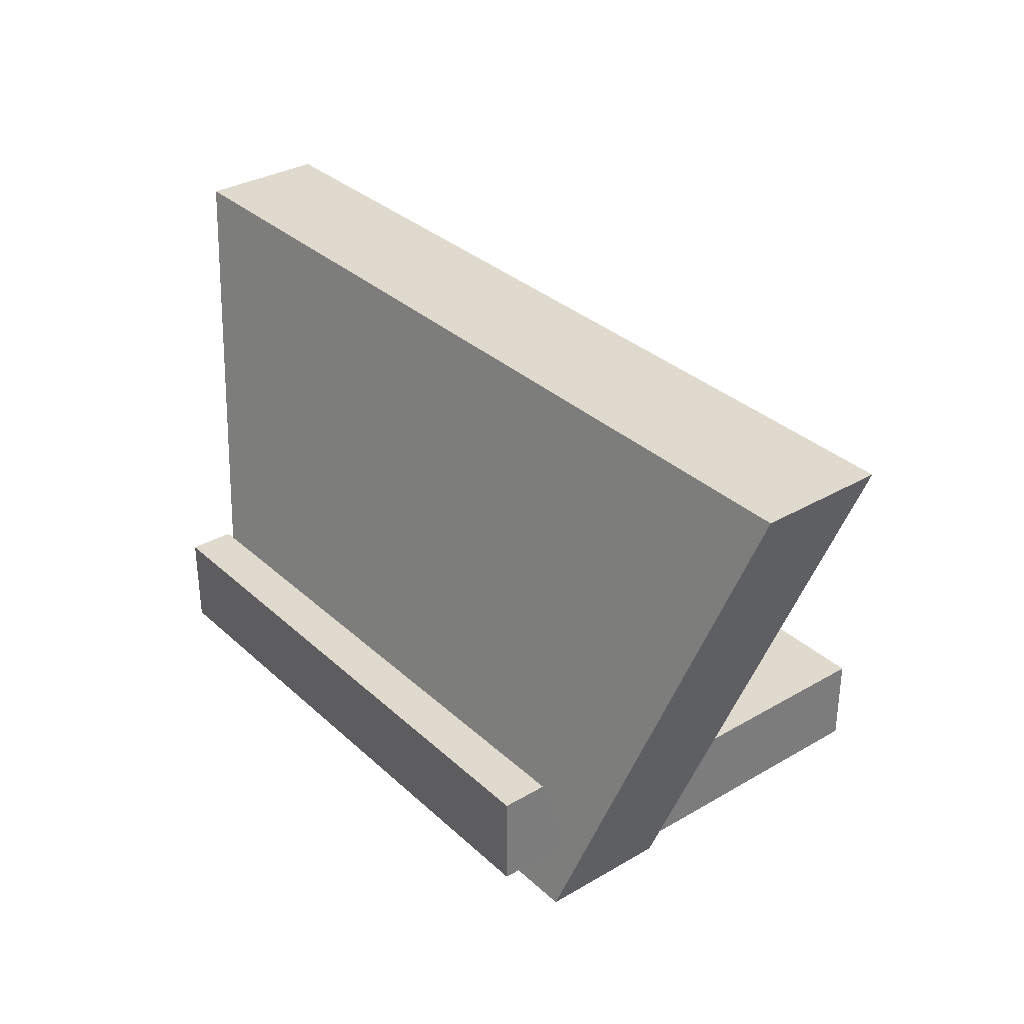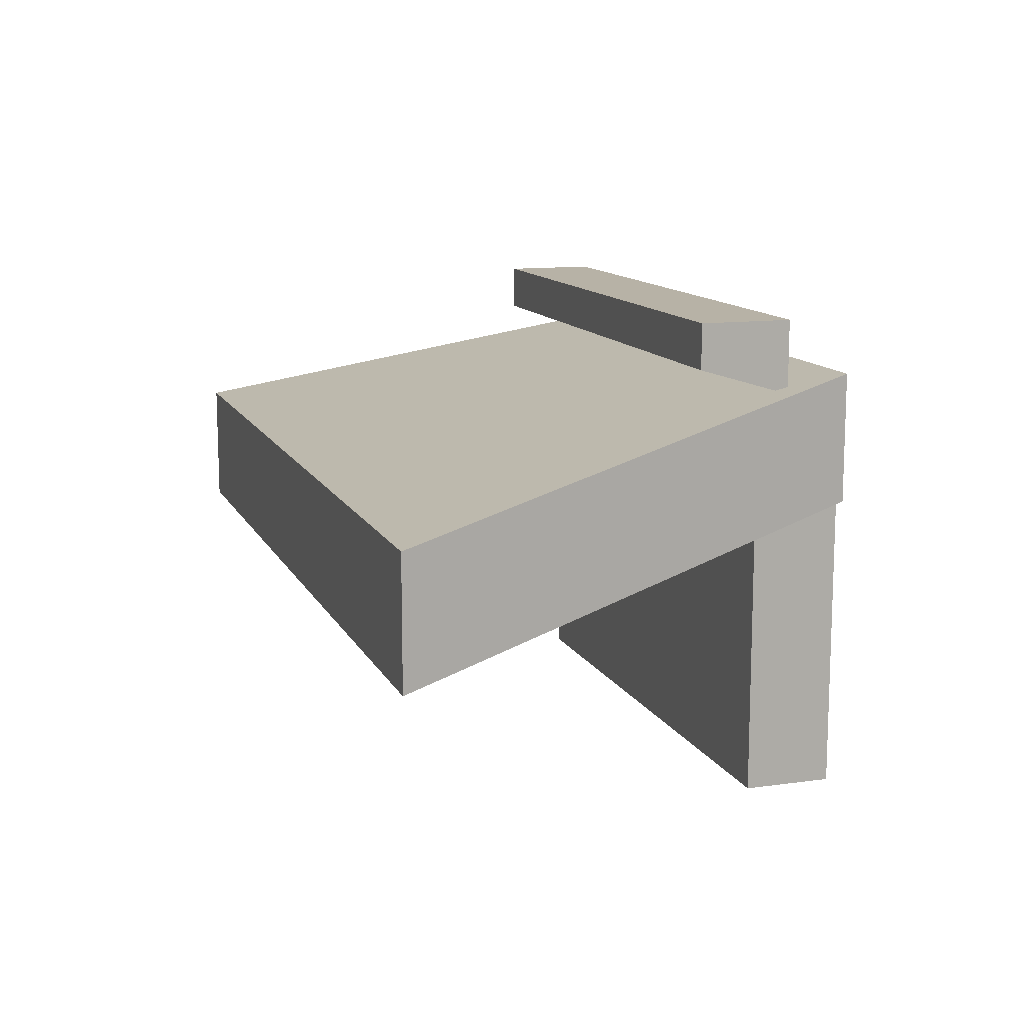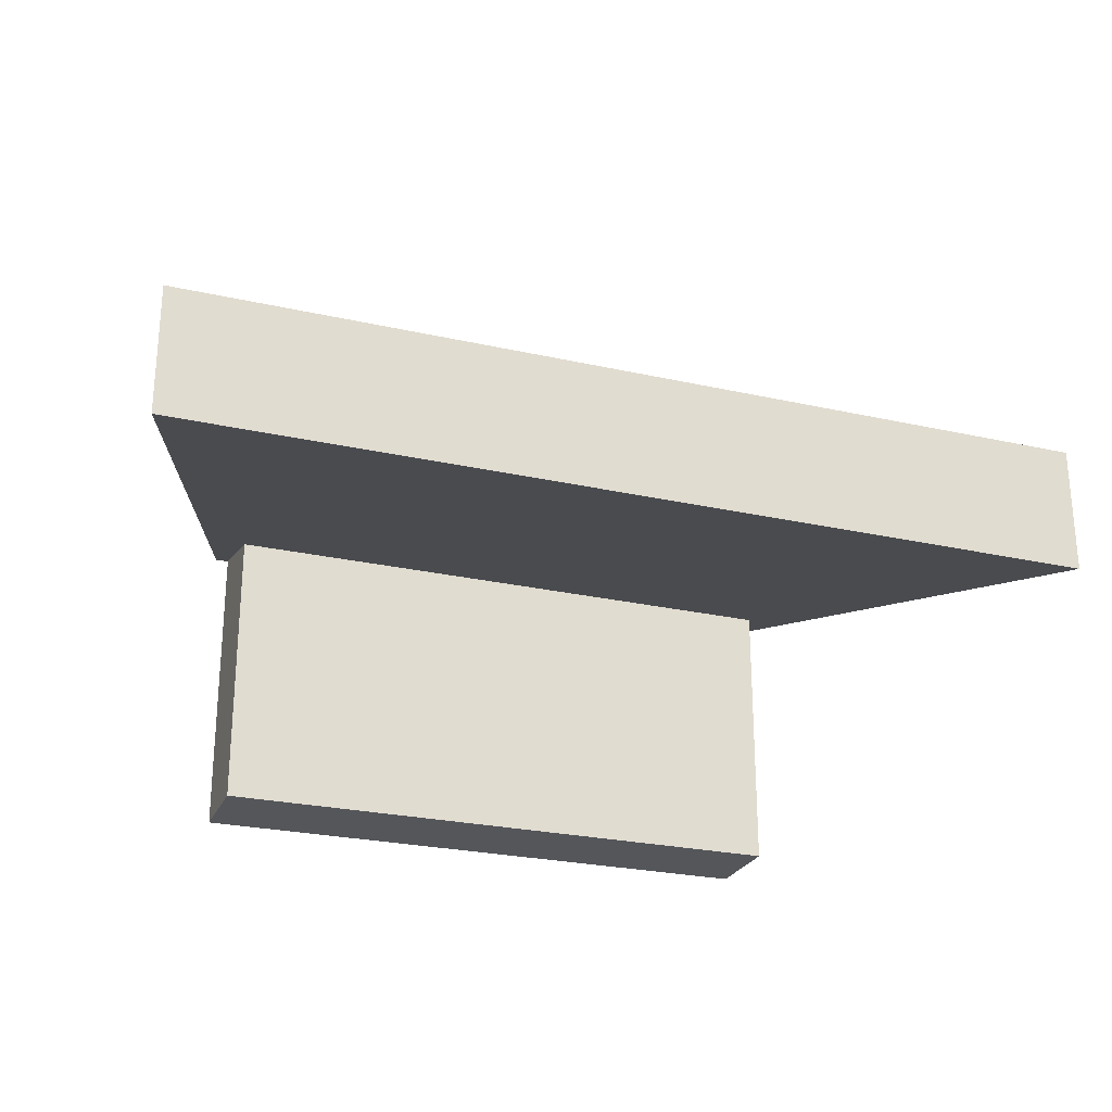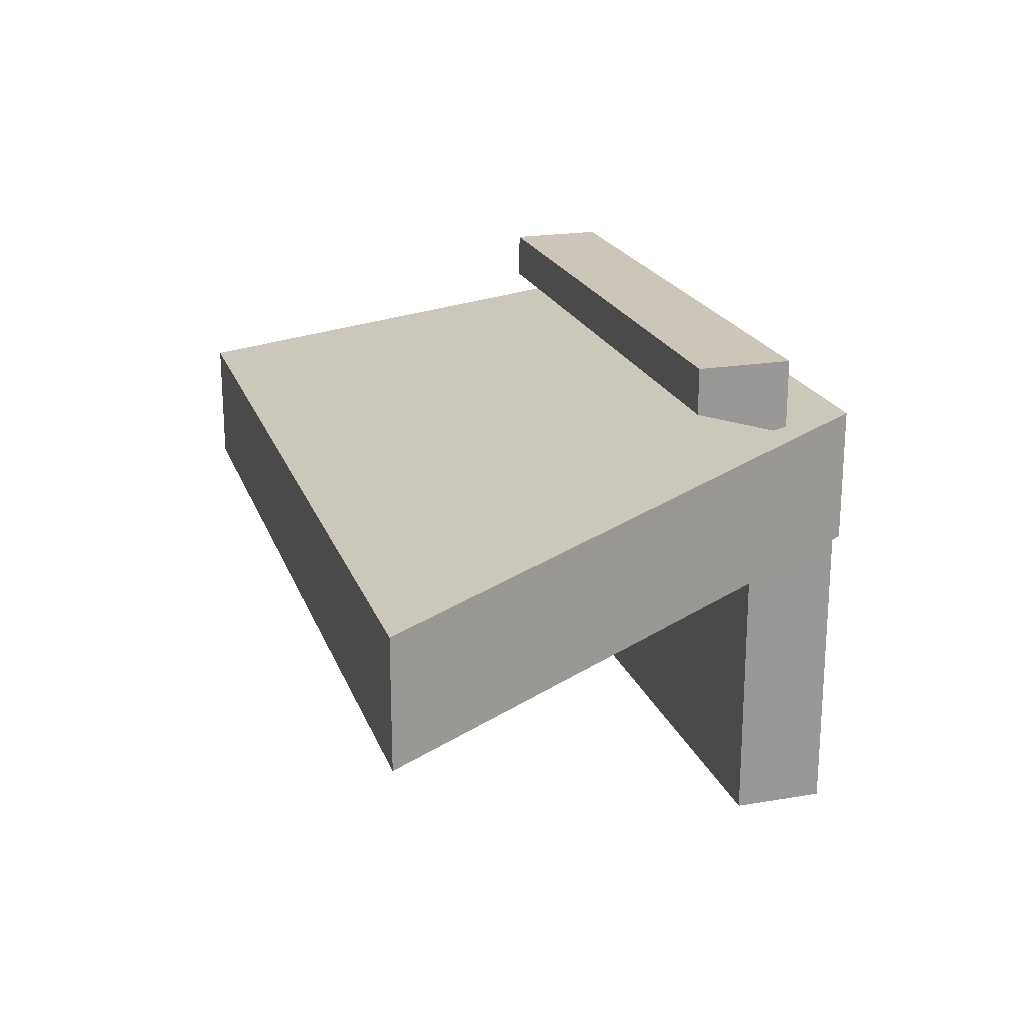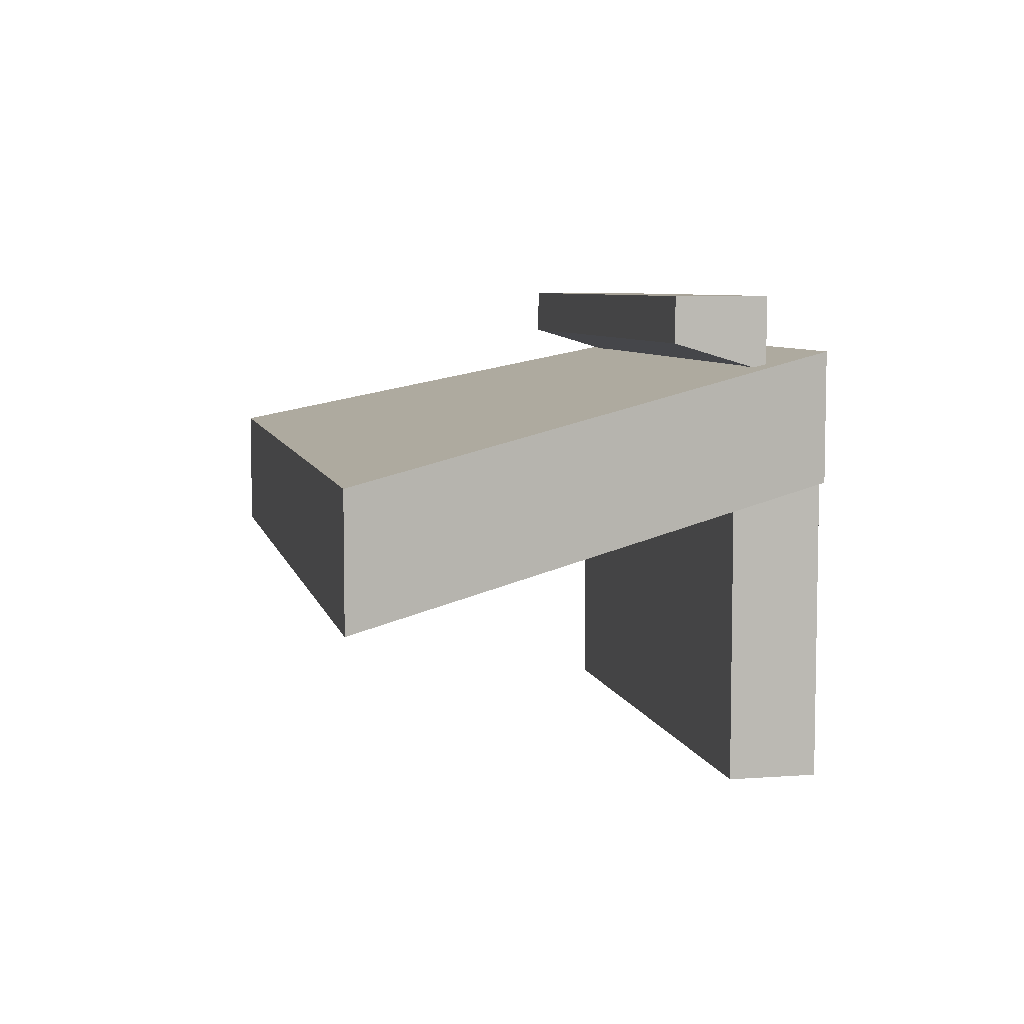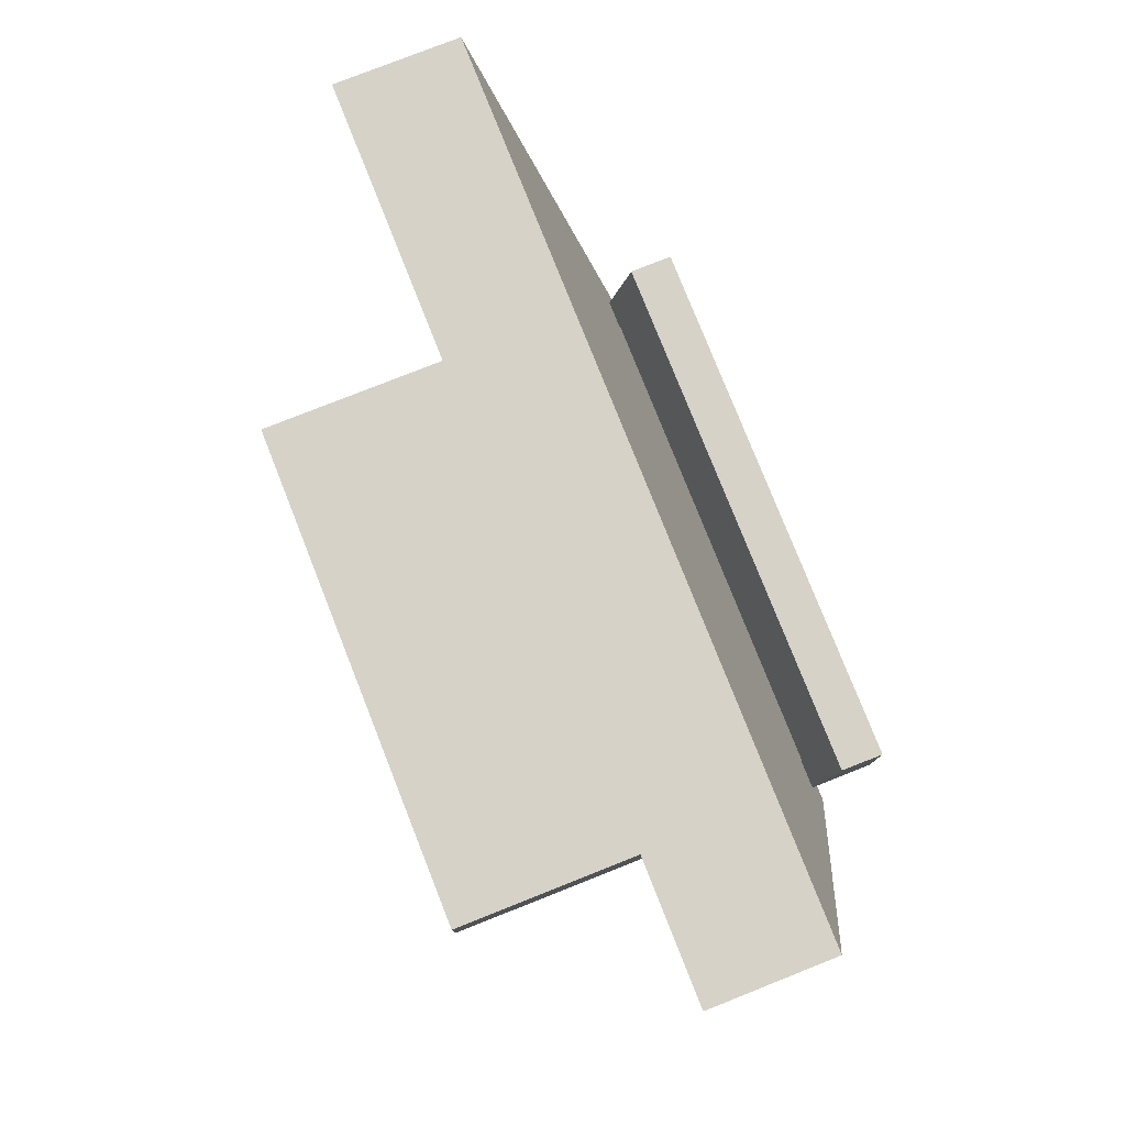
<metadata>
{"format":"obj","ext":"obj","renderer":"f3d","projection":"perspective","resolution":1024,"background":"white","views":[{"elev":32.8,"azim":51.2,"up":"+Y"},{"elev":12.4,"azim":-108.1,"up":"+Z"},{"elev":-25.5,"azim":160.1,"up":"+Z"},{"elev":20.8,"azim":-106.9,"up":"+Z"},{"elev":6.6,"azim":-102.4,"up":"+Z"},{"elev":78.4,"azim":-111.6,"up":"+Y"}]}
</metadata>
<code>
o model_2550
v -0.1816 0 0.2545
v -0.2717 0.2962 0.1896
v 0.2717 0.2962 0.1896
v 0.181 0 0.2545
v -0.1816 0 0.3313
v 0.181 0 0.3313
v 0.2717 0.2962 0.2665
v -0.2717 0.2962 0.2665
v 0.181 0 0.3313
v 0.181 0 0.2545
v 0.2717 0.2962 0.1896
v 0.2717 0.2962 0.2665
v 0.2717 0.2962 0.1896
v -0.2717 0.2962 0.1896
v -0.2717 0.2962 0.2665
v 0.2717 0.2962 0.2665
v -0.2717 0.2962 0.2665
v -0.2717 0.2962 0.1896
v -0.1816 0 0.2545
v -0.1816 0 0.3313
v -0.1816 0 0.3313
v -0.1816 0 0.2545
v 0.181 0 0.2545
v 0.181 0 0.3313
v -0.1734 0.0531 0.2469
v 0.1734 0.0531 0.2469
v 0.1734 0.0531 0.07693
v -0.1734 0.0531 0.07693
v -0.1734 0.0531 0.07693
v 0.1734 0.0531 0.07693
v 0.1734 0 0.07693
v -0.1734 0 0.07693
v -0.1734 0 0.07693
v 0.1734 0 0.07693
v 0.1734 0 0.2551
v -0.1734 0 0.2551
v 0.1734 0 0.2551
v 0.1734 0 0.07693
v 0.1734 0.0531 0.07693
v 0.1734 0.0531 0.2469
v -0.1734 0 0.07693
v -0.1734 0 0.2551
v -0.1734 0.0531 0.2469
v -0.1734 0.0531 0.07693
v 0.1734 0.03421 0.3635
v -0.1734 0.03421 0.3635
v -0.1734 0.03421 0.3197
v 0.1734 0.03421 0.3197
v 0.1734 0.03421 0.3635
v 0.1734 0.03421 0.3197
v 0.1734 0.08974 0.3363
v 0.1734 0.08974 0.3635
v -0.1734 0.03421 0.3197
v -0.1734 0.08974 0.3363
v 0.1734 0.08974 0.3363
v 0.1734 0.03421 0.3197
v 0.1734 0.08974 0.3363
v -0.1734 0.08974 0.3363
v -0.1734 0.08974 0.3635
v 0.1734 0.08974 0.3635
v 0.1734 0.08974 0.3635
v -0.1734 0.08974 0.3635
v -0.1734 0.03421 0.3635
v 0.1734 0.03421 0.3635
v -0.1734 0.03421 0.3635
v -0.1734 0.08974 0.3635
v -0.1734 0.08974 0.3363
v -0.1734 0.03421 0.3197
v -0.1513 0.03381 0.3245
v 0.1508 0.03381 0.3245
v 0.2264 0.2854 0.2694
v -0.2264 0.2854 0.2694
g surface_000
f 69 71 72
f 69 70 71
f 65 67 68
f 65 66 67
f 61 63 64
f 61 62 63
f 57 59 60
f 57 58 59
f 53 55 56
f 53 54 55
f 49 51 52
f 49 50 51
f 45 47 48
f 45 46 47
f 41 43 44
f 41 42 43
f 37 39 40
f 37 38 39
f 33 35 36
f 33 34 35
f 29 31 32
f 29 30 31
f 25 27 28
f 25 26 27
f 21 23 24
f 21 22 23
f 17 19 20
f 17 18 19
f 13 15 16
f 13 14 15
f 9 11 12
f 9 10 11
f 5 7 8
f 5 6 7
f 1 3 4
f 1 2 3

</code>
